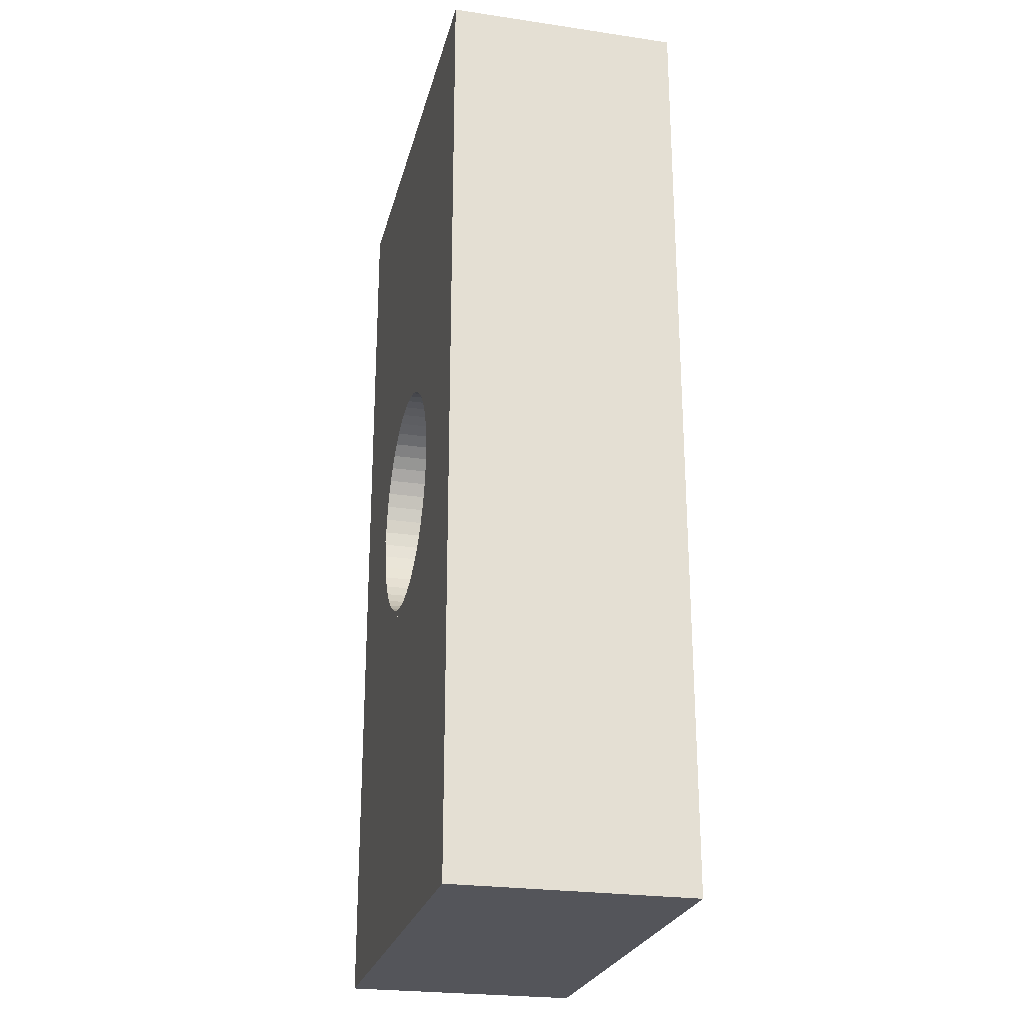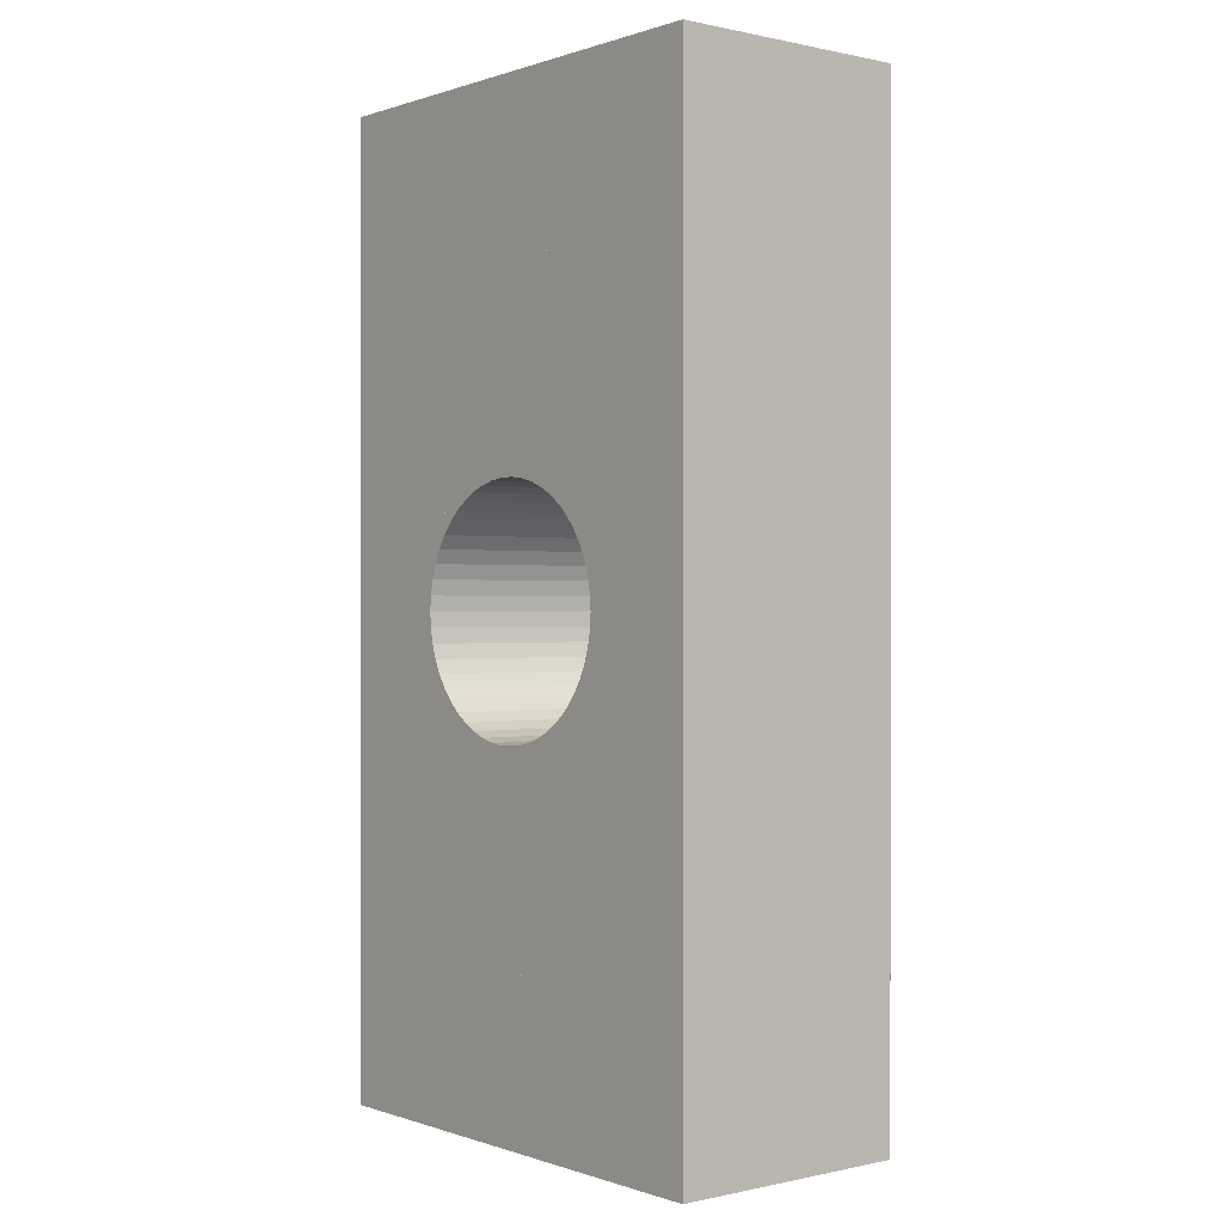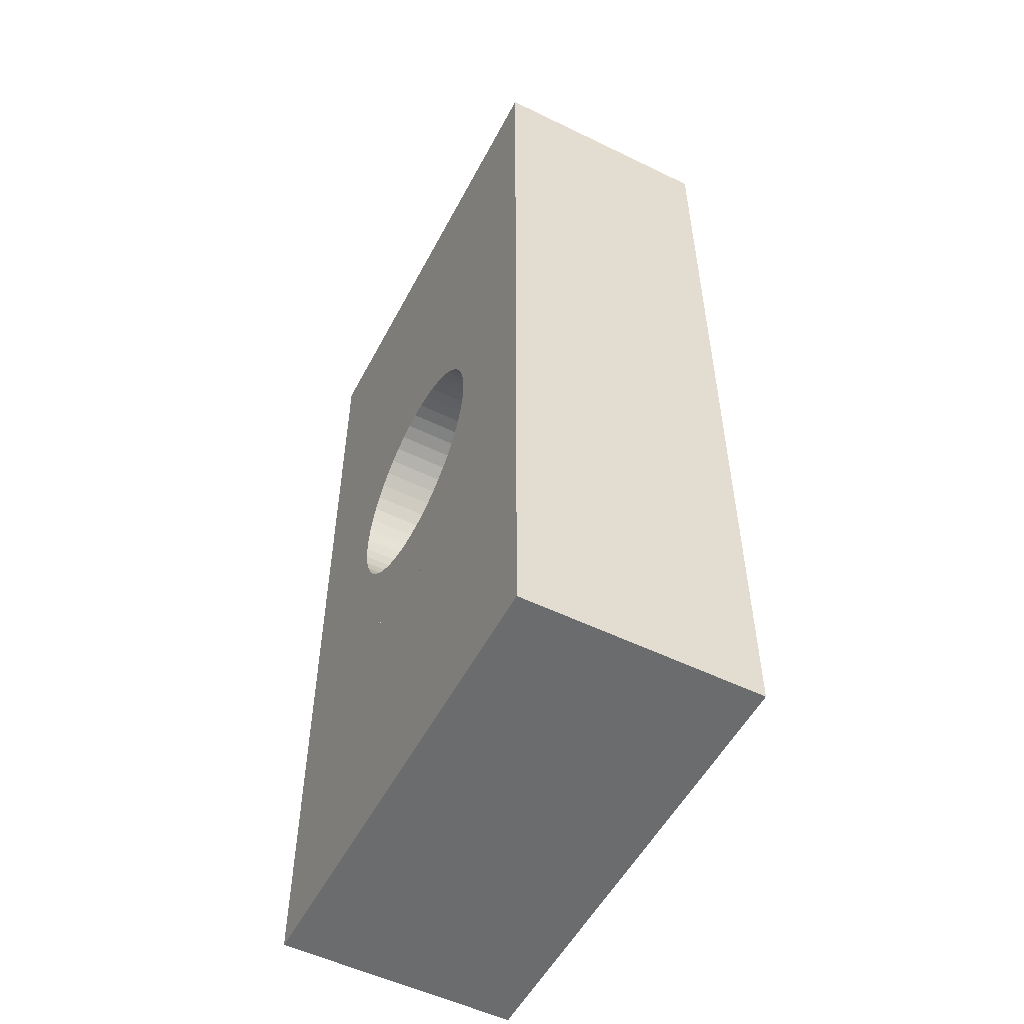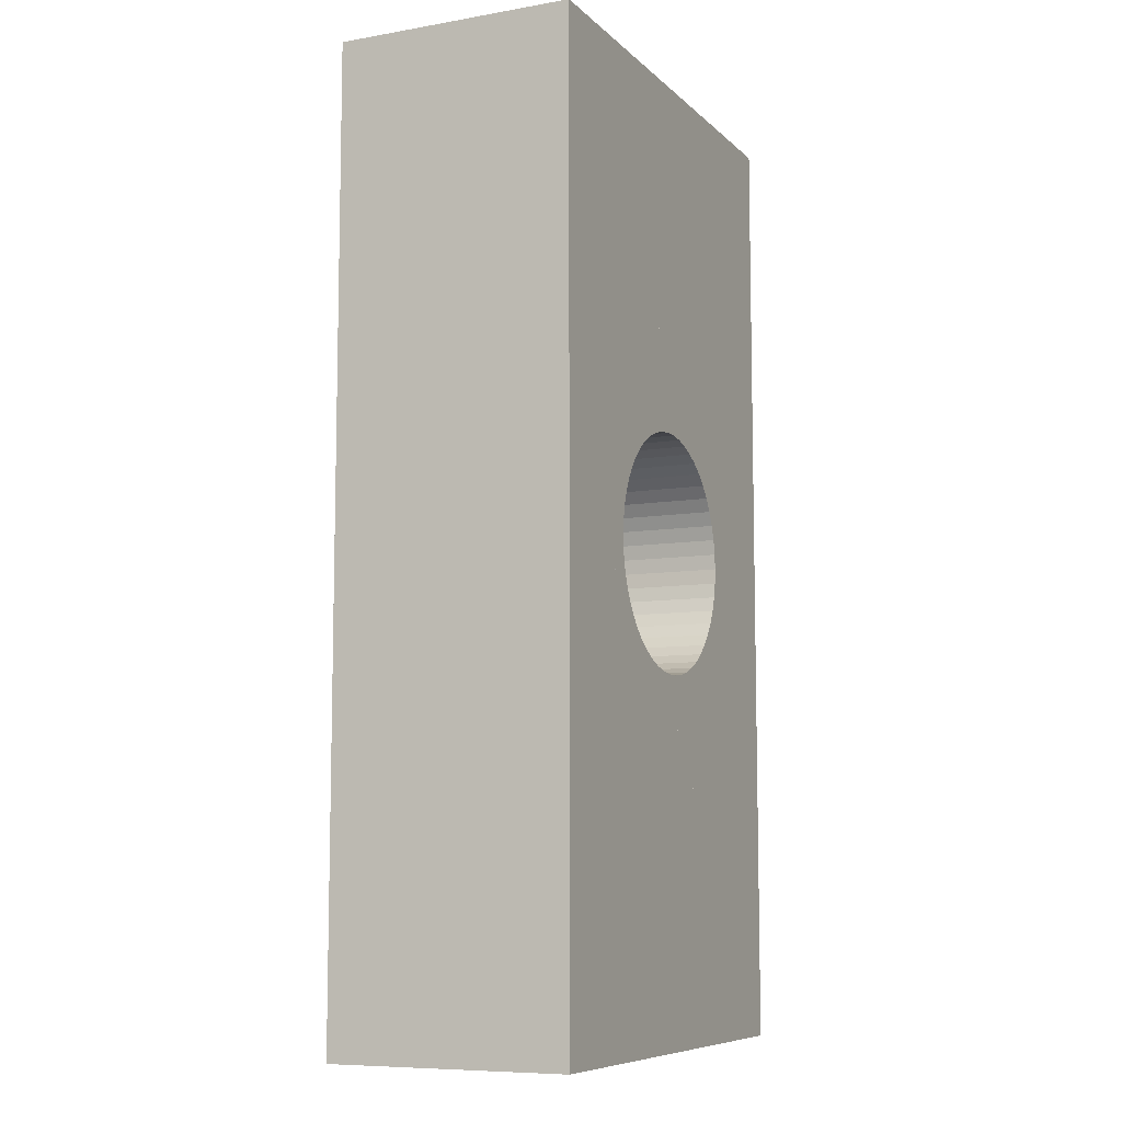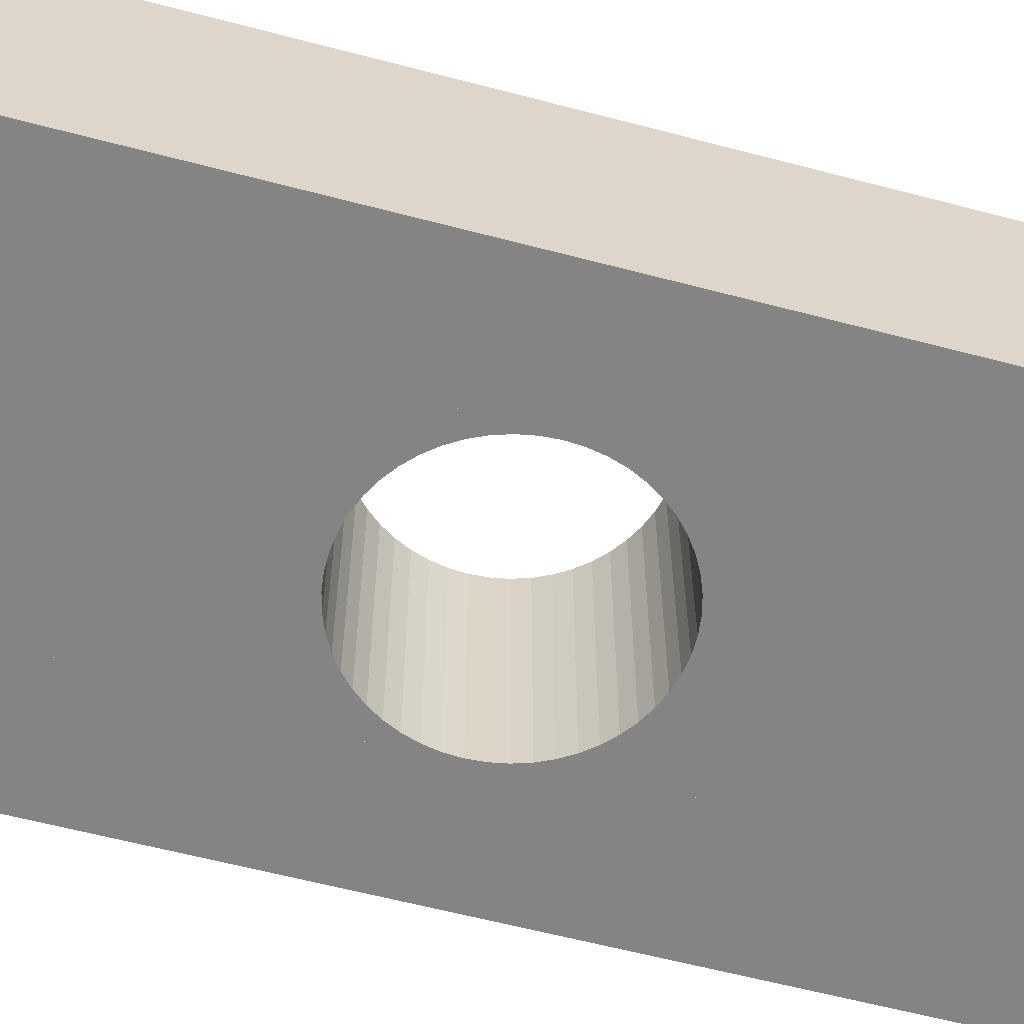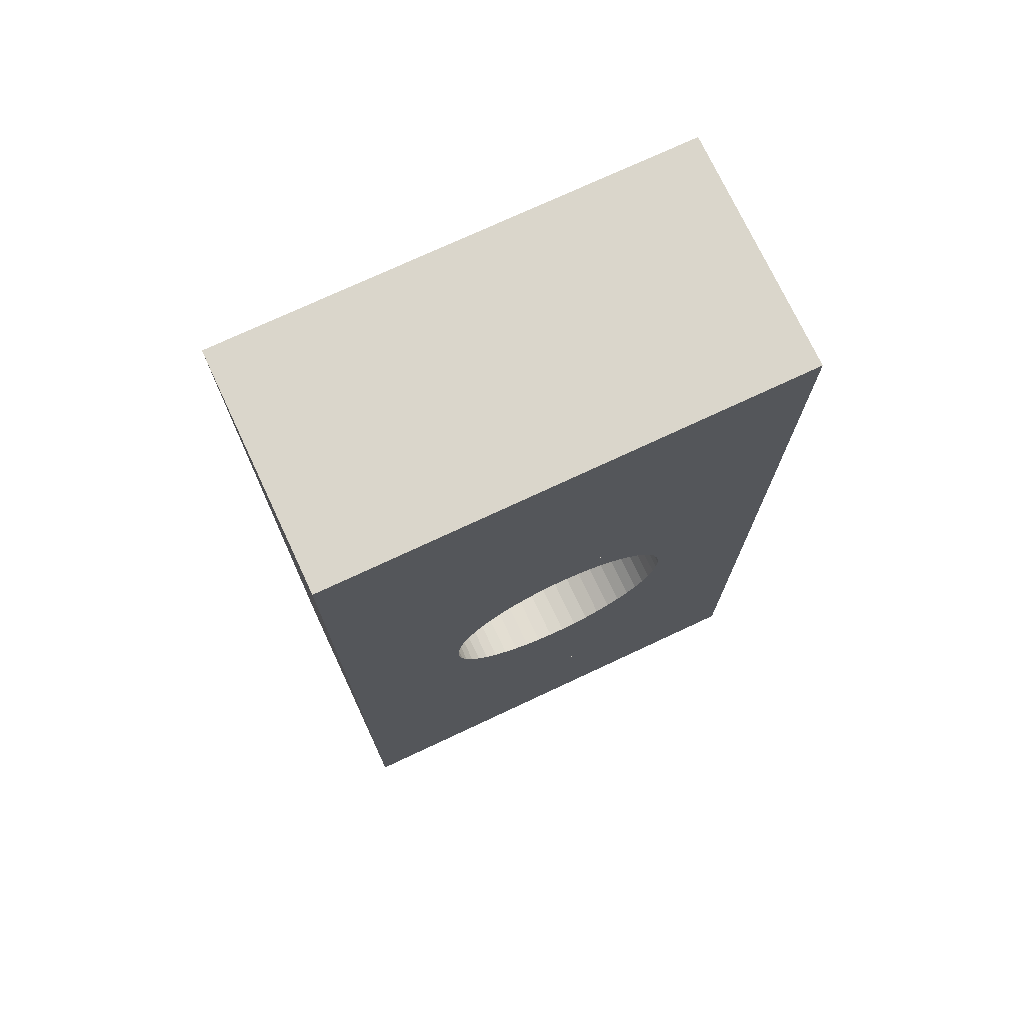
<metadata>
{"format":"obj","ext":"obj","renderer":"f3d","projection":"perspective","resolution":1024,"background":"white","views":[{"elev":-24.9,"azim":76.6,"up":"+Y"},{"elev":0.1,"azim":51.0,"up":"+Y"},{"elev":-53.6,"azim":62.6,"up":"+Y"},{"elev":-8.4,"azim":-65.0,"up":"+Y"},{"elev":-61.3,"azim":-105.0,"up":"+Z"},{"elev":73.9,"azim":-25.1,"up":"+Y"}]}
</metadata>
<code>
o holed-cuboid_w-10.00_l-20.00_h-5.00_s-50_d-5.00
v 6.871 0 0
v 8.129 20 0
v 10 0 0
v 10 20 0
v 7.48 9.687 0
v 5.632 0 0
v 7.421 9.378 0
v 4.374 0 0
v 7.324 9.08 0
v 3.052 0 0
v 7.191 8.796 0
v 1.609 0 0
v 7.023 8.531 0
v 0 0.04174 0
v 0 0 0
v 6.822 8.289 0
v 0 1.882 0
v 6.594 8.074 0
v 0 3.283 0
v 6.34 7.889 0
v 0 4.404 0
v 6.064 7.738 0
v 0 5.337 0
v 5.773 7.622 0
v 0 6.14 0
v 5.468 7.544 0
v 0 6.853 0
v 5.157 7.505 0
v 0 7.505 0
v 4.843 7.505 0
v 0 8.117 0
v 4.532 7.544 0
v 0 8.708 0
v 4.227 7.622 0
v 0 9.296 0
v 3.936 7.738 0
v 0 9.902 0
v 3.66 7.889 0
v 0 10.55 0
v 3.406 8.074 0
v 0 11.27 0
v 3.178 8.289 0
v 0 12.13 0
v 2.977 8.531 0
v 0 13.22 0
v 2.809 8.796 0
v 0 14.77 0
v 2.676 9.08 0
v 0 17.31 0
v 2.579 9.378 0
v 0.5523 20 0
v 0 20 0
v 2.52 9.687 0
v 1.871 20 0
v 2.5 10 0
v 3.129 20 0
v 2.52 10.31 0
v 4.368 20 0
v 2.579 10.62 0
v 5.626 20 0
v 2.676 10.92 0
v 6.948 20 0
v 8.1 19.54 0
v 2.809 11.2 0
v 2.977 11.47 0
v 7.972 17.51 0
v 3.178 11.71 0
v 7.886 16.13 0
v 3.406 11.93 0
v 7.823 15.14 0
v 3.66 12.11 0
v 7.775 14.37 0
v 3.936 12.26 0
v 7.737 13.77 0
v 4.227 12.38 0
v 7.706 13.27 0
v 4.532 12.46 0
v 7.68 12.85 0
v 4.843 12.5 0
v 7.657 12.5 0
v 5.157 12.5 0
v 7.637 12.18 0
v 5.468 12.46 0
v 7.62 11.9 0
v 5.773 12.38 0
v 7.604 11.65 0
v 6.064 12.26 0
v 7.59 11.42 0
v 6.34 12.11 0
v 7.576 11.21 0
v 6.594 11.93 0
v 7.564 11.02 0
v 6.822 11.71 0
v 7.552 10.83 0
v 7.023 11.47 0
v 7.541 10.65 0
v 7.191 11.2 0
v 7.53 10.48 0
v 7.324 10.92 0
v 7.52 10.32 0
v 7.421 10.62 0
v 7.51 10.16 0
v 7.48 10.31 0
v 7.5 10 0
v 6.871 0 5
v 10 0 5
v 8.129 20 5
v 10 20 5
v 5.632 0 5
v 7.48 9.687 5
v 4.374 0 5
v 7.421 9.378 5
v 3.052 0 5
v 7.324 9.08 5
v 1.609 0 5
v 7.191 8.796 5
v 0 0.04174 5
v 0 0 5
v 7.023 8.531 5
v 0 1.882 5
v 6.822 8.289 5
v 0 3.283 5
v 6.594 8.074 5
v 0 4.404 5
v 6.34 7.889 5
v 0 5.337 5
v 6.064 7.738 5
v 0 6.14 5
v 5.773 7.622 5
v 0 6.853 5
v 5.468 7.544 5
v 0 7.505 5
v 5.157 7.505 5
v 0 8.117 5
v 4.843 7.505 5
v 0 8.708 5
v 4.532 7.544 5
v 0 9.296 5
v 4.227 7.622 5
v 0 9.902 5
v 3.936 7.738 5
v 0 10.55 5
v 3.66 7.889 5
v 0 11.27 5
v 3.406 8.074 5
v 0 12.13 5
v 3.178 8.289 5
v 0 13.22 5
v 2.977 8.531 5
v 0 14.77 5
v 2.809 8.796 5
v 0 17.31 5
v 2.676 9.08 5
v 0.5523 20 5
v 2.579 9.378 5
v 0 20 5
v 2.52 9.687 5
v 1.871 20 5
v 2.5 10 5
v 3.129 20 5
v 2.52 10.31 5
v 4.368 20 5
v 2.579 10.62 5
v 5.626 20 5
v 2.676 10.92 5
v 6.948 20 5
v 2.809 11.2 5
v 8.1 19.54 5
v 2.977 11.47 5
v 7.972 17.51 5
v 3.178 11.71 5
v 7.886 16.13 5
v 3.406 11.93 5
v 7.823 15.14 5
v 3.66 12.11 5
v 7.775 14.37 5
v 3.936 12.26 5
v 7.737 13.77 5
v 4.227 12.38 5
v 7.706 13.27 5
v 4.532 12.46 5
v 7.68 12.85 5
v 4.843 12.5 5
v 7.657 12.5 5
v 5.157 12.5 5
v 7.637 12.18 5
v 5.468 12.46 5
v 7.62 11.9 5
v 5.773 12.38 5
v 7.604 11.65 5
v 6.064 12.26 5
v 7.59 11.42 5
v 6.34 12.11 5
v 7.576 11.21 5
v 6.594 11.93 5
v 7.564 11.02 5
v 6.822 11.71 5
v 7.552 10.83 5
v 7.023 11.47 5
v 7.541 10.65 5
v 7.191 11.2 5
v 7.53 10.48 5
v 7.324 10.92 5
v 7.52 10.32 5
v 7.421 10.62 5
v 7.51 10.16 5
v 7.48 10.31 5
v 7.5 10 5
f 1 2 3
f 4 3 2
f 5 1 6
f 7 6 8
f 9 8 10
f 11 10 12
f 13 12 14
f 15 14 12
f 16 14 17
f 18 17 19
f 20 19 21
f 22 21 23
f 24 23 25
f 26 25 27
f 28 27 29
f 30 29 31
f 32 31 33
f 34 33 35
f 36 35 37
f 38 37 39
f 40 39 41
f 42 41 43
f 44 43 45
f 46 45 47
f 48 47 49
f 50 49 51
f 52 51 49
f 53 51 54
f 55 54 56
f 57 56 58
f 59 58 60
f 61 60 62
f 62 63 64
f 2 63 62
f 65 63 66
f 67 66 68
f 69 68 70
f 71 70 72
f 73 72 74
f 75 74 76
f 77 76 78
f 79 78 80
f 81 80 82
f 83 82 84
f 85 84 86
f 87 86 88
f 89 88 90
f 91 90 92
f 93 92 94
f 95 94 96
f 97 96 98
f 99 98 100
f 101 100 102
f 103 102 104
f 105 106 107
f 108 107 106
f 109 105 110
f 111 109 112
f 113 111 114
f 115 113 116
f 115 117 118
f 119 117 115
f 120 117 121
f 122 120 123
f 124 122 125
f 126 124 127
f 128 126 129
f 130 128 131
f 132 130 133
f 134 132 135
f 136 134 137
f 138 136 139
f 140 138 141
f 142 140 143
f 144 142 145
f 146 144 147
f 148 146 149
f 150 148 151
f 152 150 153
f 154 152 155
f 156 152 154
f 157 158 154
f 159 160 158
f 161 162 160
f 163 164 162
f 165 166 164
f 167 168 166
f 107 166 168
f 169 170 168
f 171 172 170
f 173 174 172
f 175 176 174
f 177 178 176
f 179 180 178
f 181 182 180
f 183 184 182
f 185 186 184
f 187 188 186
f 189 190 188
f 191 192 190
f 193 194 192
f 195 196 194
f 197 198 196
f 199 200 198
f 201 202 200
f 203 204 202
f 205 206 204
f 207 208 206
f 104 110 208
f 5 110 104
f 5 112 110
f 7 112 5
f 7 114 112
f 9 114 7
f 9 116 114
f 11 116 9
f 11 119 116
f 13 119 11
f 13 121 119
f 16 121 13
f 16 123 121
f 18 123 16
f 18 125 123
f 20 125 18
f 20 127 125
f 22 127 20
f 22 129 127
f 24 129 22
f 24 131 129
f 26 131 24
f 26 133 131
f 28 133 26
f 28 135 133
f 30 135 28
f 30 137 135
f 32 137 30
f 32 139 137
f 34 139 32
f 34 141 139
f 36 141 34
f 36 143 141
f 38 143 36
f 38 145 143
f 40 145 38
f 40 147 145
f 42 147 40
f 42 149 147
f 44 149 42
f 44 151 149
f 46 151 44
f 46 153 151
f 48 153 46
f 48 155 153
f 50 155 48
f 50 157 155
f 53 157 50
f 53 159 157
f 55 159 53
f 55 161 159
f 57 161 55
f 57 163 161
f 59 163 57
f 59 165 163
f 61 165 59
f 61 167 165
f 64 167 61
f 64 169 167
f 65 169 64
f 65 171 169
f 67 171 65
f 67 173 171
f 69 173 67
f 69 175 173
f 71 175 69
f 71 177 175
f 73 177 71
f 73 179 177
f 75 179 73
f 75 181 179
f 77 181 75
f 77 183 181
f 79 183 77
f 79 185 183
f 81 185 79
f 81 187 185
f 83 187 81
f 83 189 187
f 85 189 83
f 85 191 189
f 87 191 85
f 87 193 191
f 89 193 87
f 89 195 193
f 91 195 89
f 91 197 195
f 93 197 91
f 93 199 197
f 95 199 93
f 95 201 199
f 97 201 95
f 97 203 201
f 99 203 97
f 99 205 203
f 101 205 99
f 101 207 205
f 103 207 101
f 103 208 207
f 104 208 103
f 106 15 3
f 118 15 106
f 108 52 156
f 4 52 108
f 156 15 118
f 52 15 156
f 108 3 4
f 106 3 108

</code>
